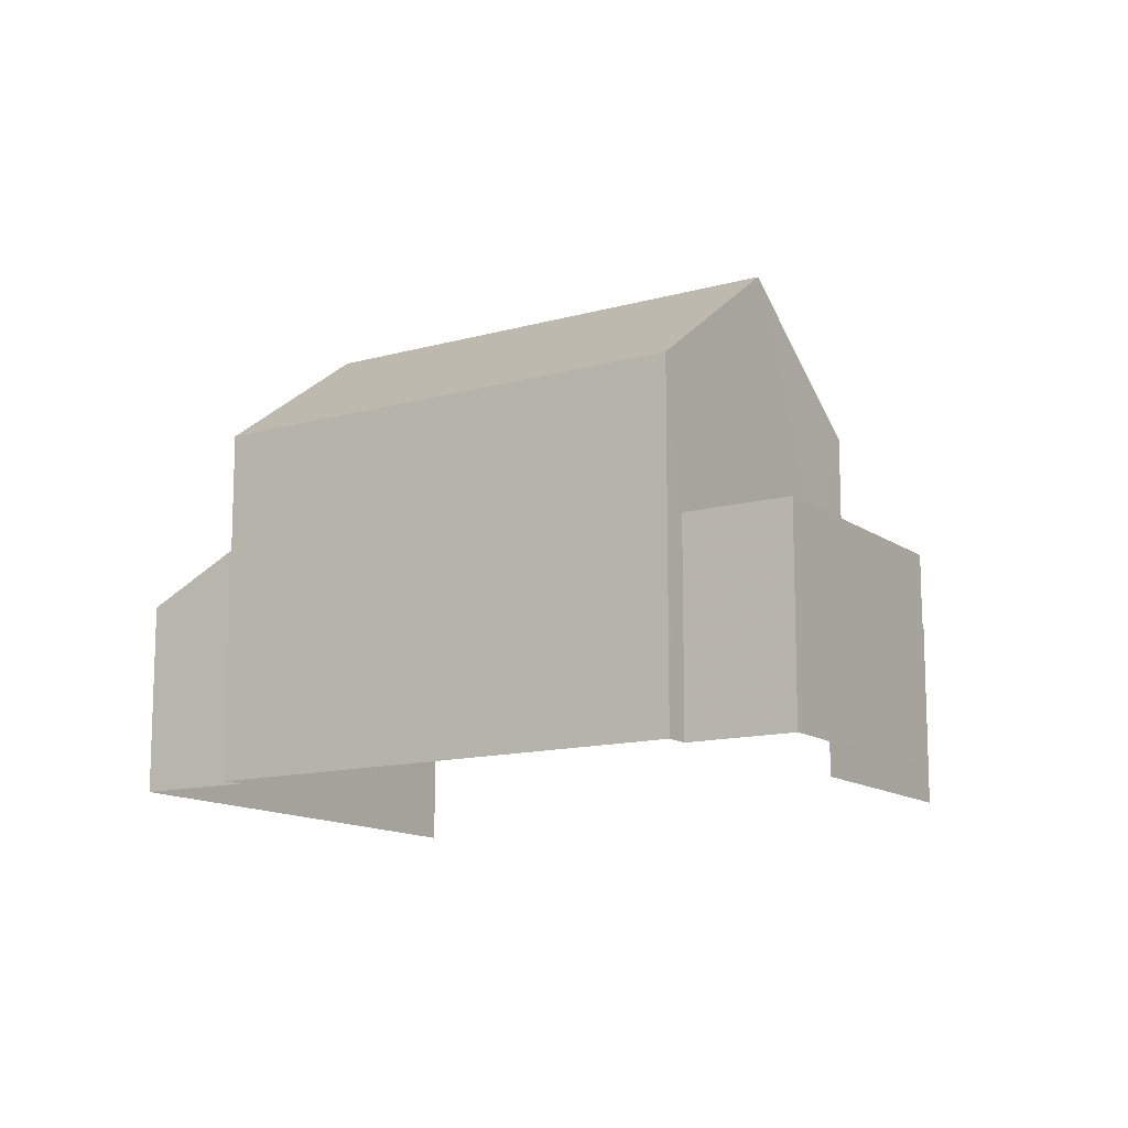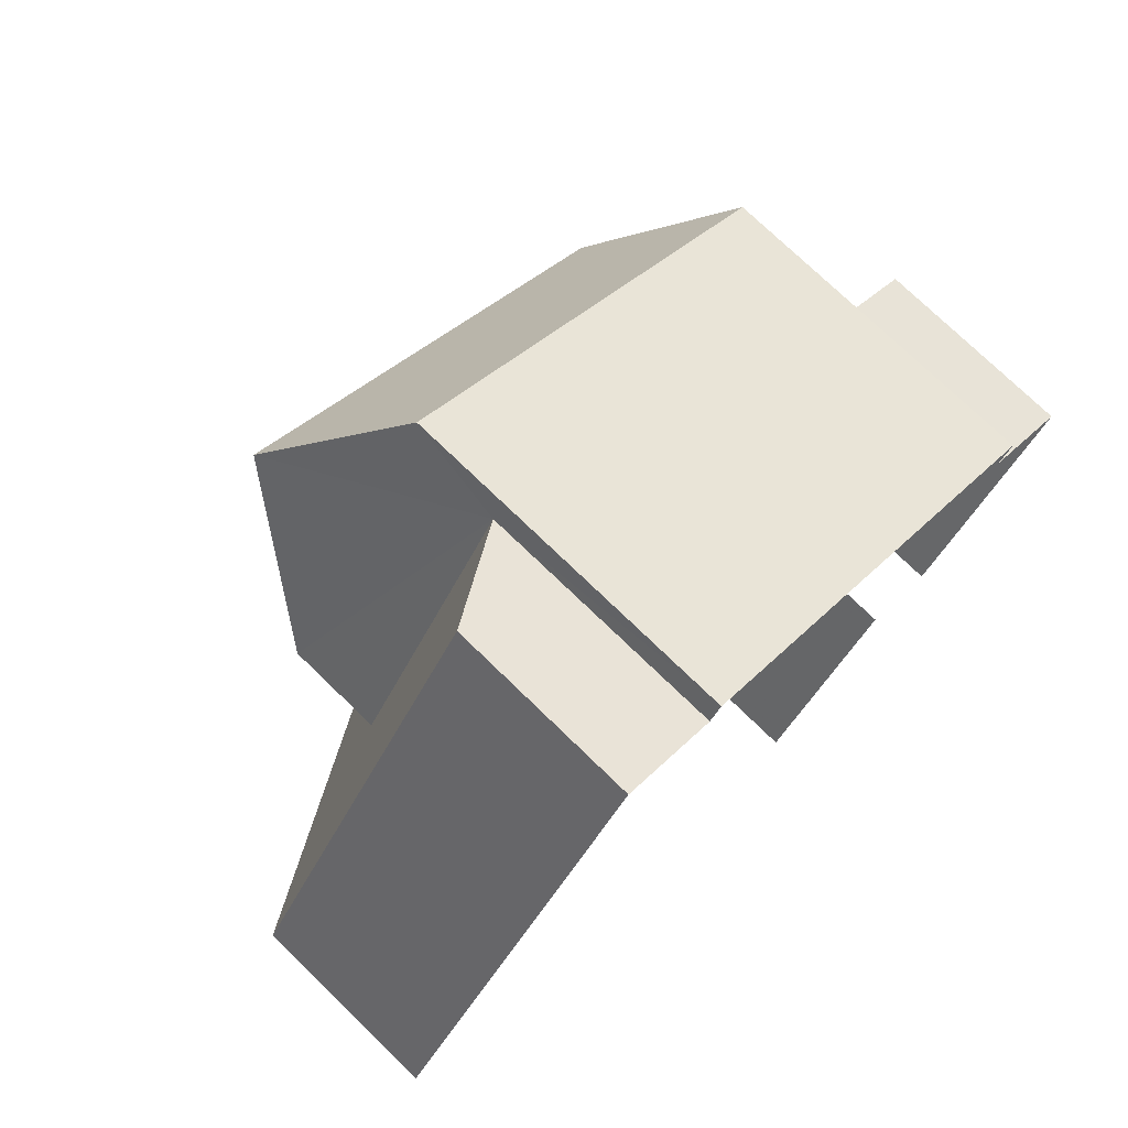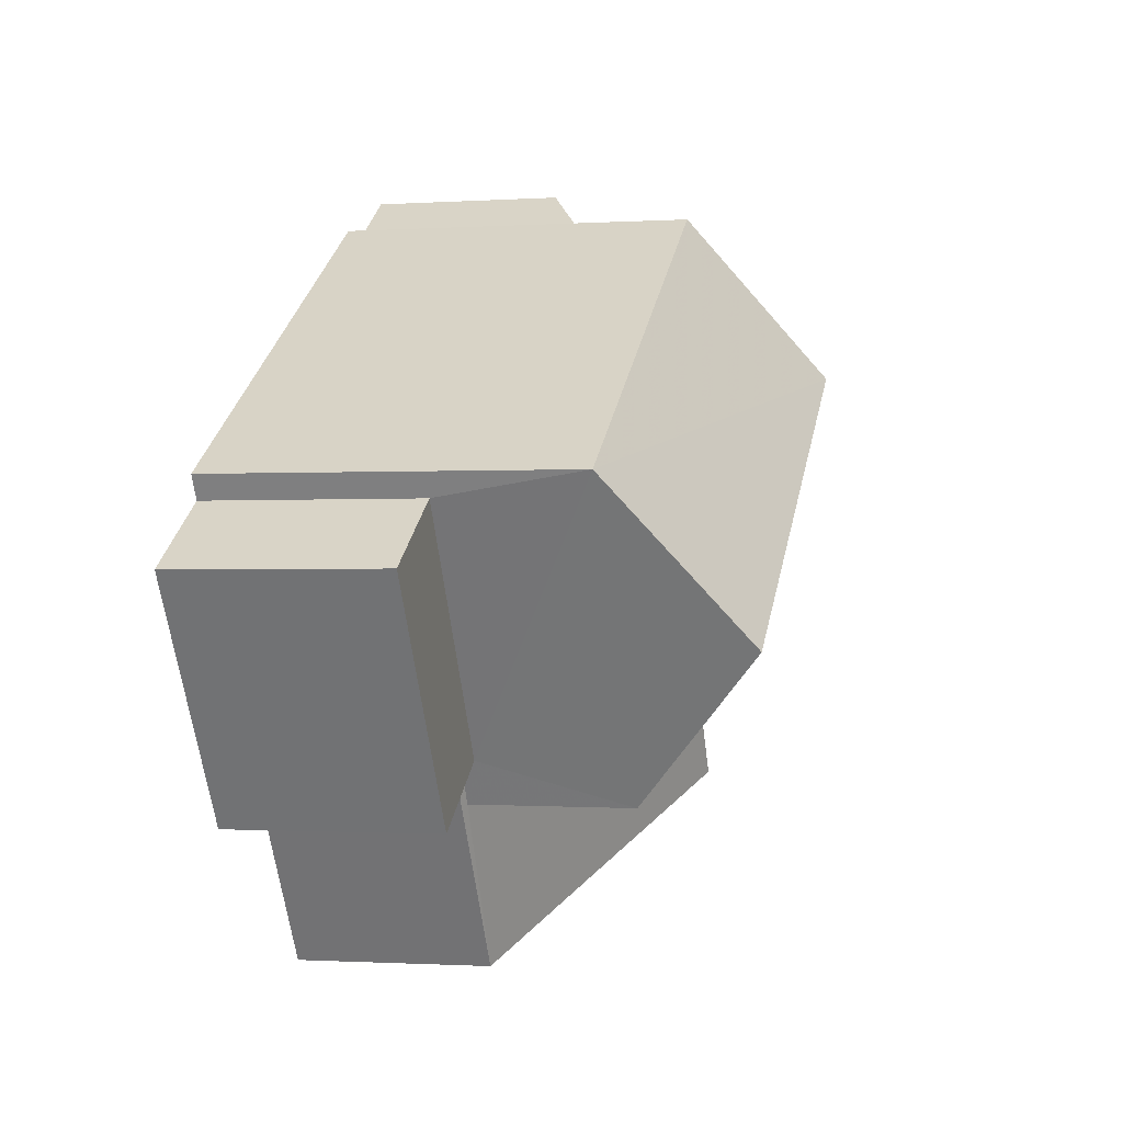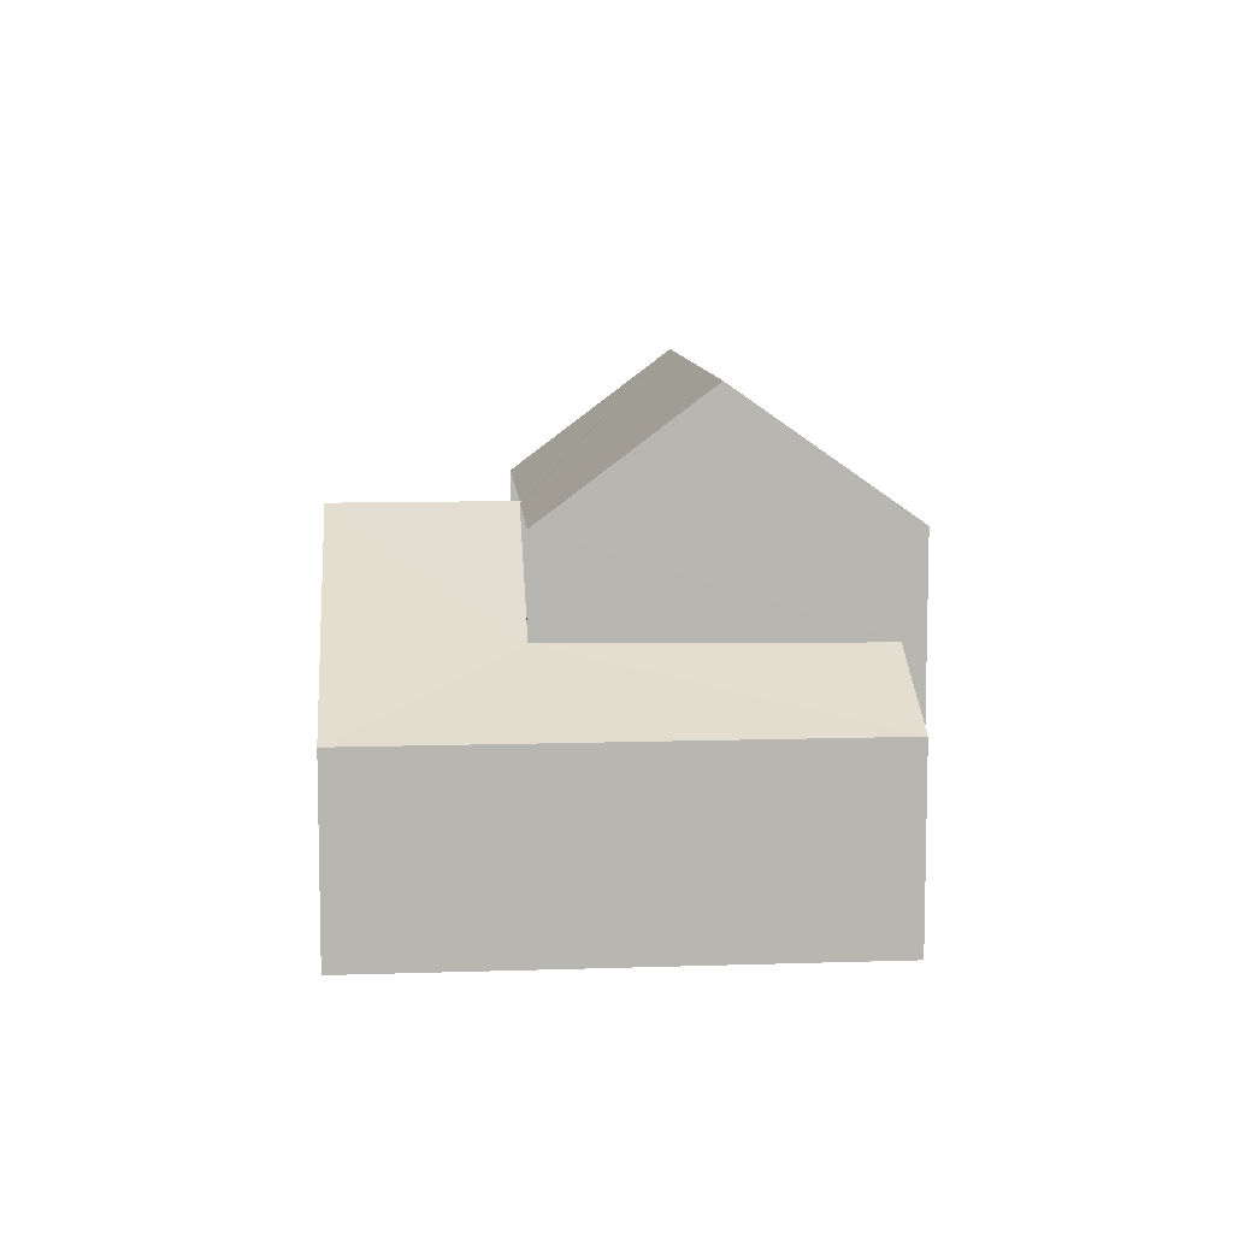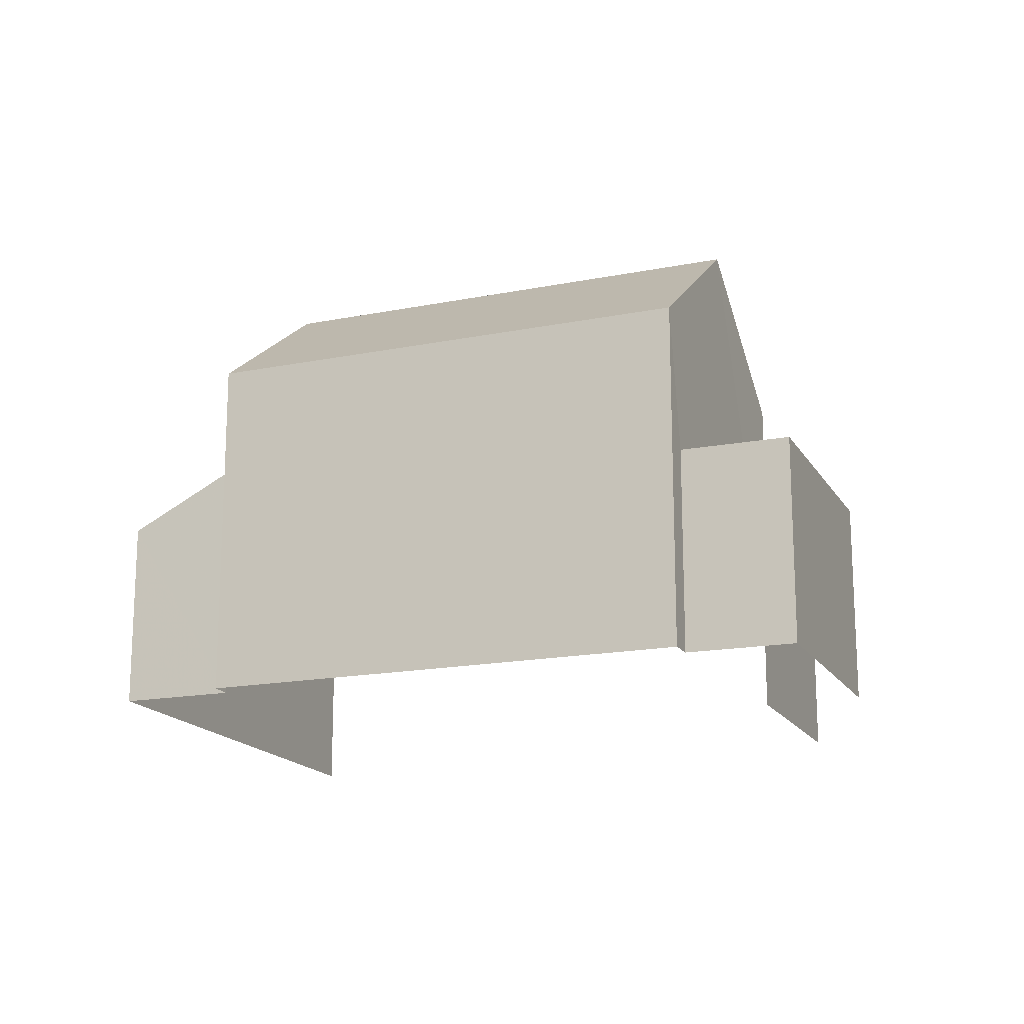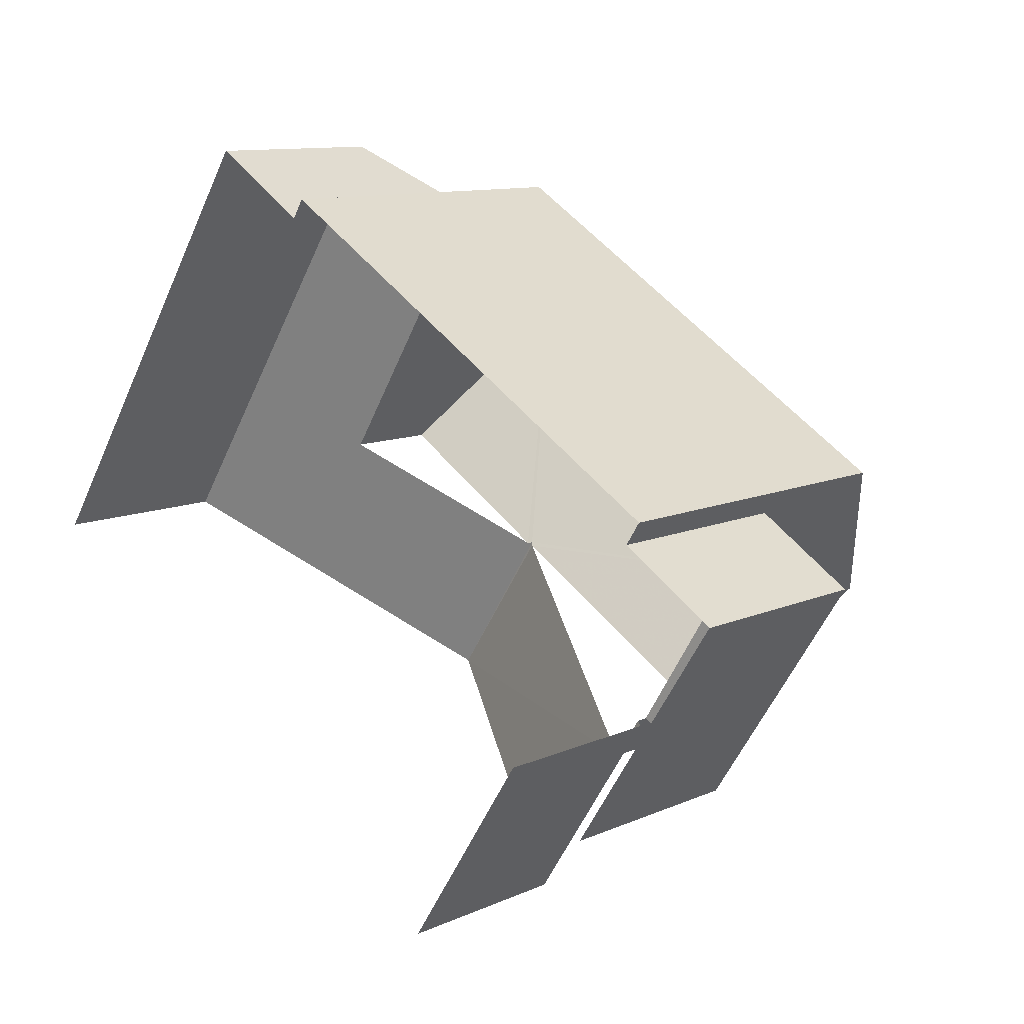
<metadata>
{"format":"obj","ext":"obj","renderer":"f3d","projection":"perspective","resolution":1024,"background":"white","views":[{"elev":-12.9,"azim":-115.1,"up":"+Z"},{"elev":75.0,"azim":134.0,"up":"+Y"},{"elev":-0.7,"azim":-76.7,"up":"+Y"},{"elev":9.0,"azim":117.9,"up":"+Z"},{"elev":-16.9,"azim":-126.1,"up":"+Z"},{"elev":10.8,"azim":-137.8,"up":"+Y"}]}
</metadata>
<code>
v -2.255e+05 -1.283e+05 12.01
v -2.255e+05 -1.283e+05 12.01
v -2.255e+05 -1.283e+05 12.01
v -2.255e+05 -1.283e+05 12.01
v -2.255e+05 -1.283e+05 12.01
v -2.255e+05 -1.283e+05 12.01
v -2.255e+05 -1.283e+05 12.01
v -2.255e+05 -1.283e+05 12.01
v -2.255e+05 -1.283e+05 12.01
v -2.255e+05 -1.283e+05 12.01
v -2.255e+05 -1.283e+05 17.19
v -2.255e+05 -1.283e+05 17.17
v -2.255e+05 -1.283e+05 17.19
v -2.255e+05 -1.283e+05 14.81
v -2.255e+05 -1.283e+05 15.72
v -2.255e+05 -1.283e+05 14.81
v -2.255e+05 -1.283e+05 15.68
v -2.255e+05 -1.283e+05 19.01
v -2.255e+05 -1.283e+05 17.17
v -2.255e+05 -1.283e+05 17.17
v -2.255e+05 -1.283e+05 19.01
v -2.255e+05 -1.283e+05 14.87
v -2.255e+05 -1.283e+05 14.81
v -2.255e+05 -1.283e+05 14.86
v -2.255e+05 -1.283e+05 14.81
v -2.255e+05 -1.283e+05 17.17
v -2.255e+05 -1.283e+05 15.06
v -2.255e+05 -1.283e+05 15.06
v -2.255e+05 -1.283e+05 15.06
v -2.255e+05 -1.283e+05 15.06
v -2.255e+05 -1.283e+05 17.17
v -2.255e+05 -1.283e+05 17.17
f 1 2 3
f 2 4 5
f 6 3 7
f 8 5 9
f 10 5 8
f 7 3 10
f 3 2 5
f 10 3 5
f 25 4 11
f 4 2 11
f 2 14 11
f 9 23 29
f 29 23 27
f 9 5 23
f 27 23 22
f 24 26 32
f 12 15 31
f 11 12 13
f 11 14 15
f 15 16 17
f 15 14 16
f 12 11 15
f 18 19 20
f 21 18 20
f 22 23 24
f 23 25 24
f 26 11 13
f 24 25 11
f 24 11 26
f 27 28 29
f 27 30 28
f 31 18 12
f 26 13 21
f 12 18 13
f 26 21 32
f 13 18 21
f 3 6 17
f 31 15 17
f 18 31 17
f 17 6 19
f 18 17 19
f 16 2 1
f 16 14 2
f 23 4 25
f 23 5 4
f 29 8 9
f 29 28 8
f 3 16 1
f 3 17 16
f 20 6 7
f 20 19 6
f 30 8 28
f 30 10 8
f 7 10 30
f 7 30 20
f 21 20 27
f 22 24 27
f 27 24 32
f 21 27 32
f 20 30 27

</code>
